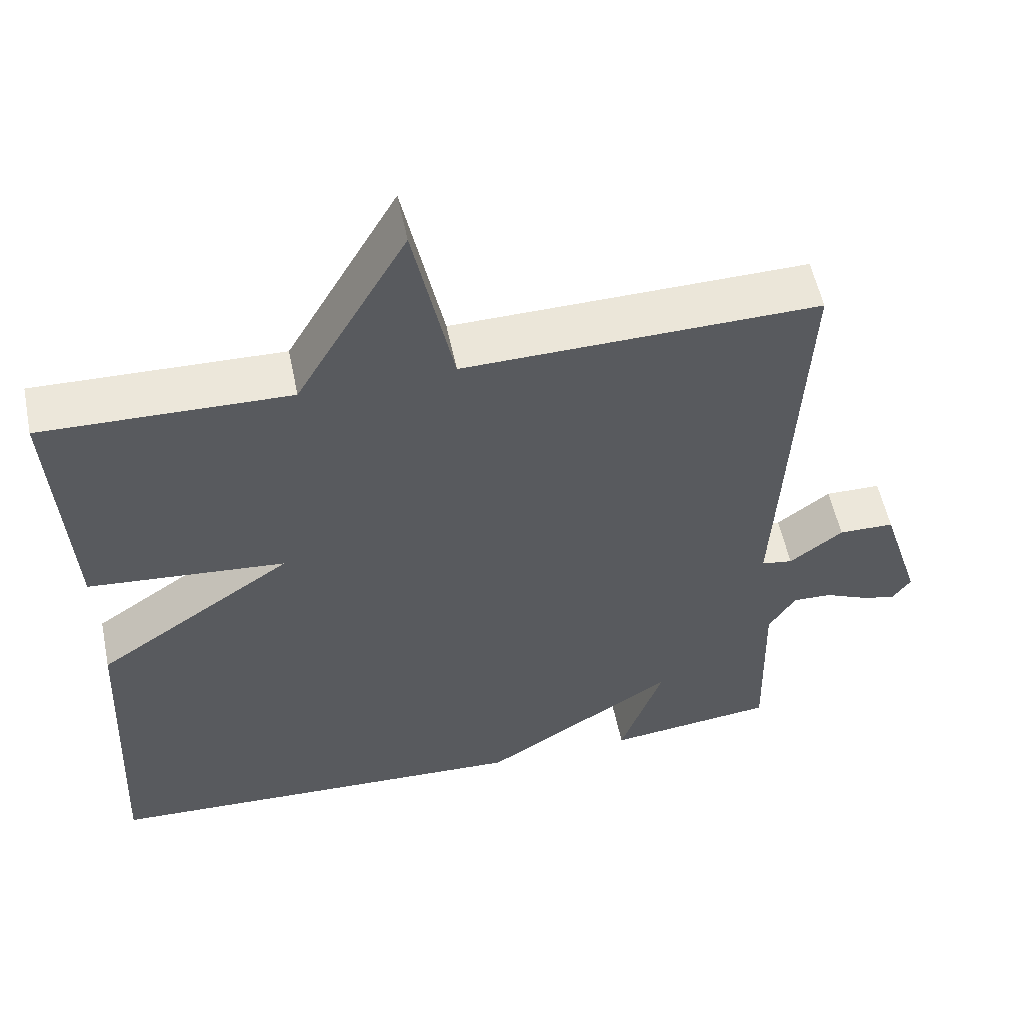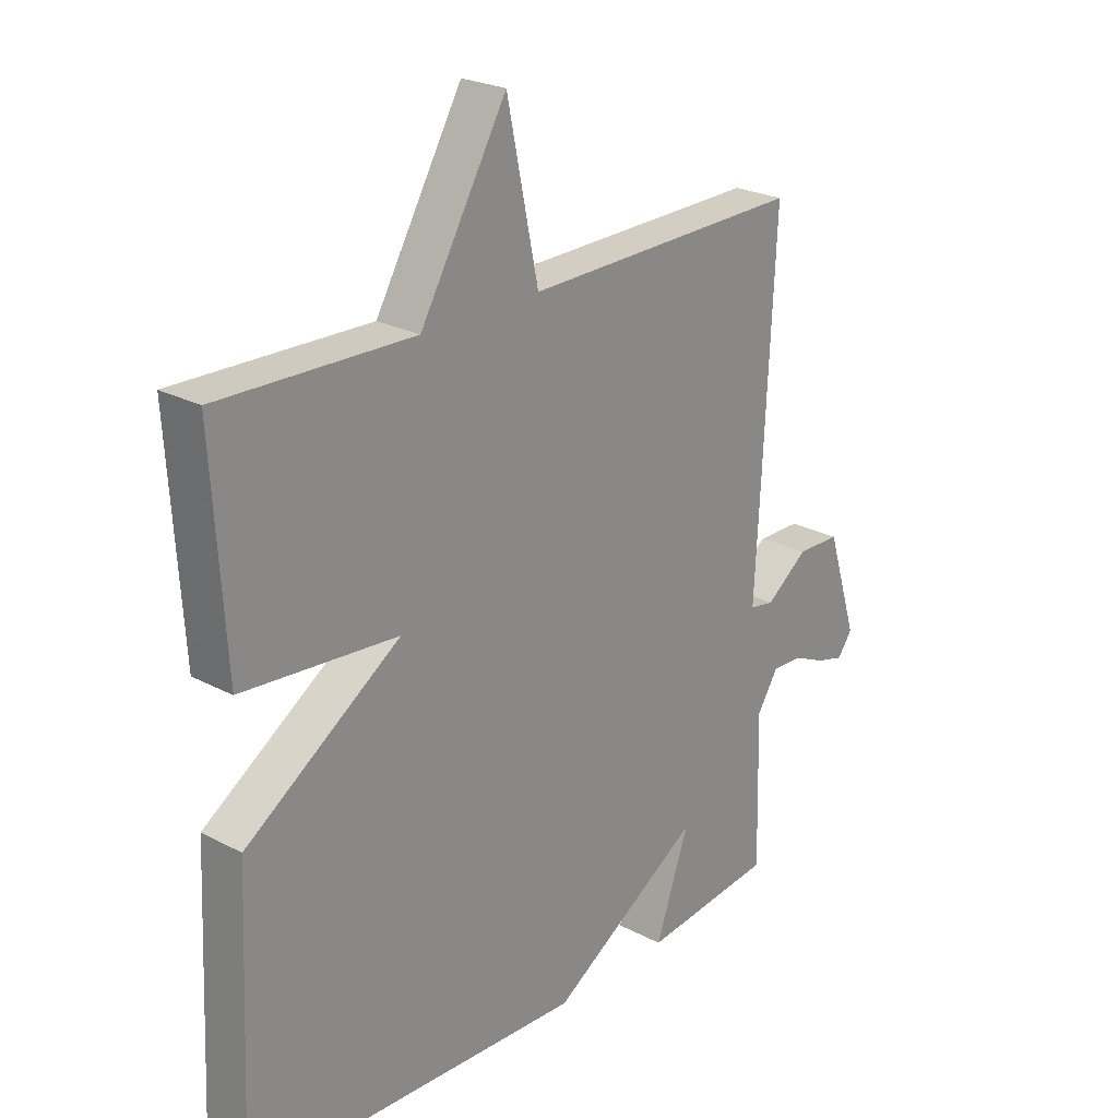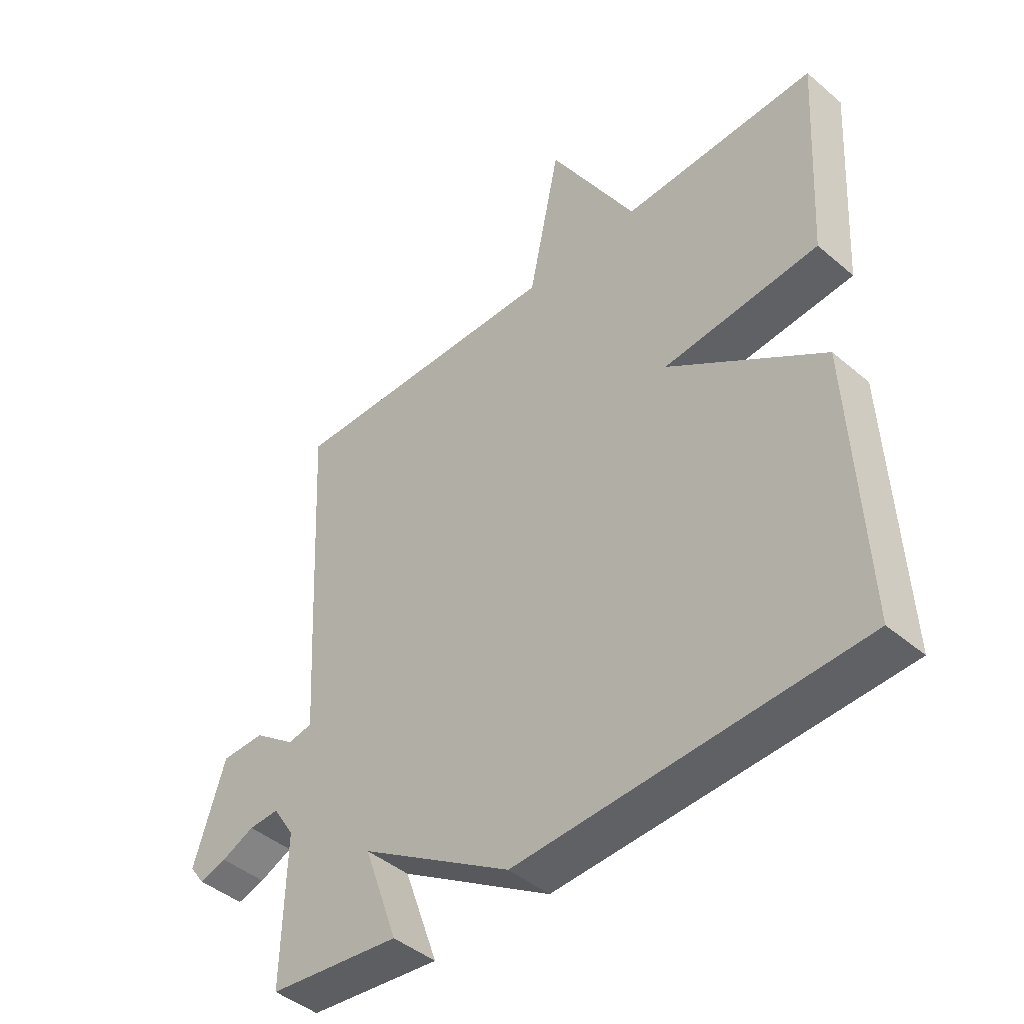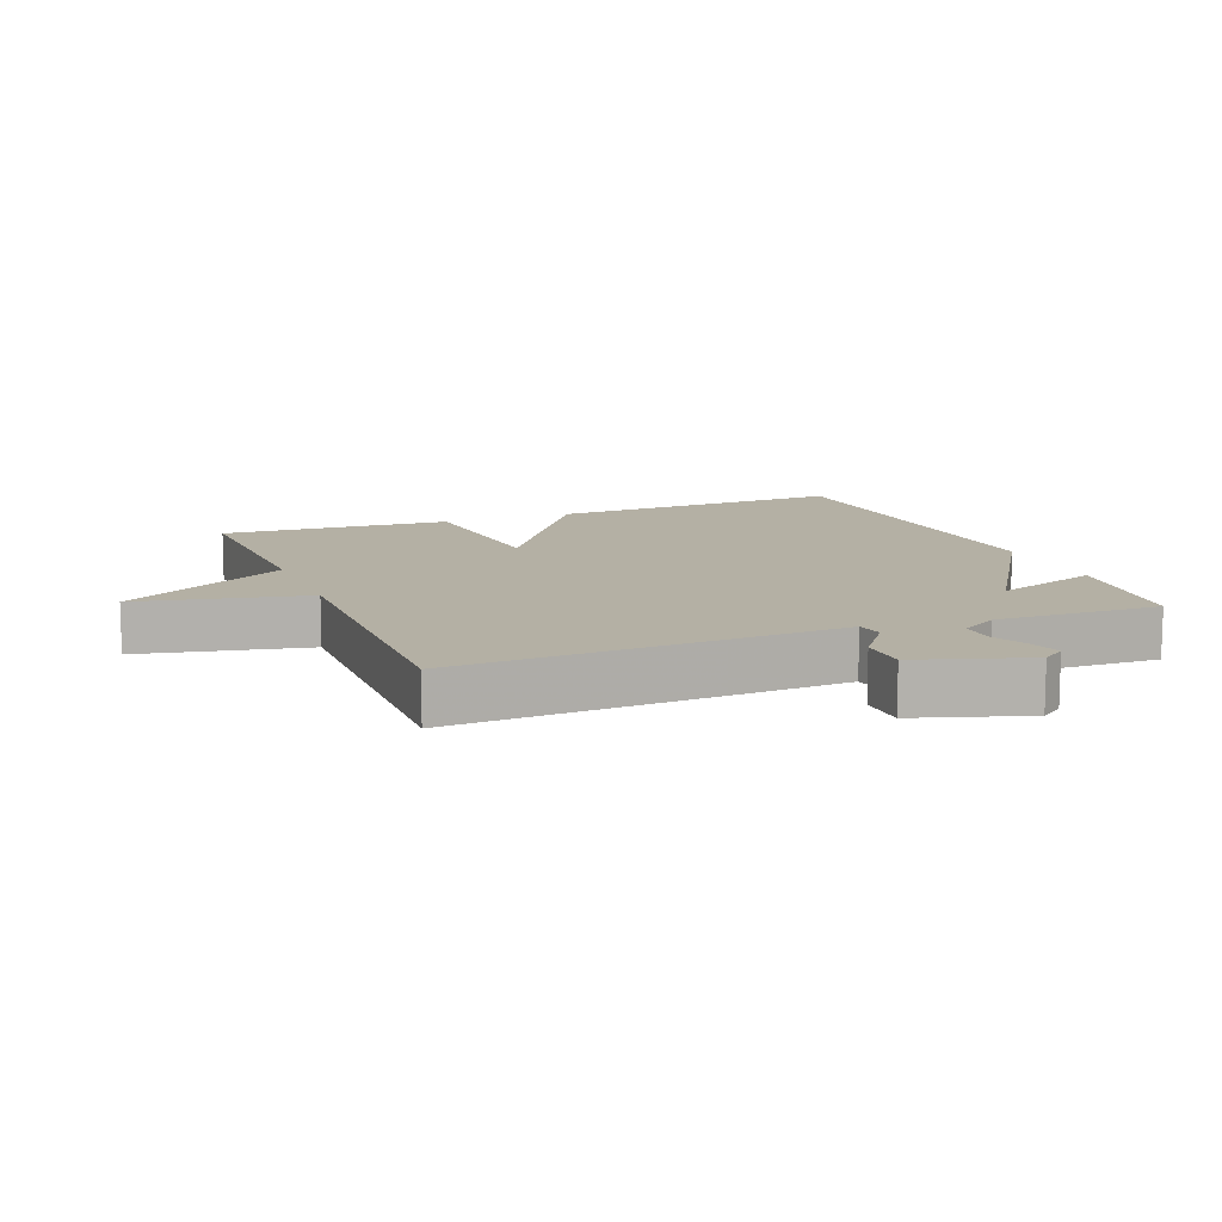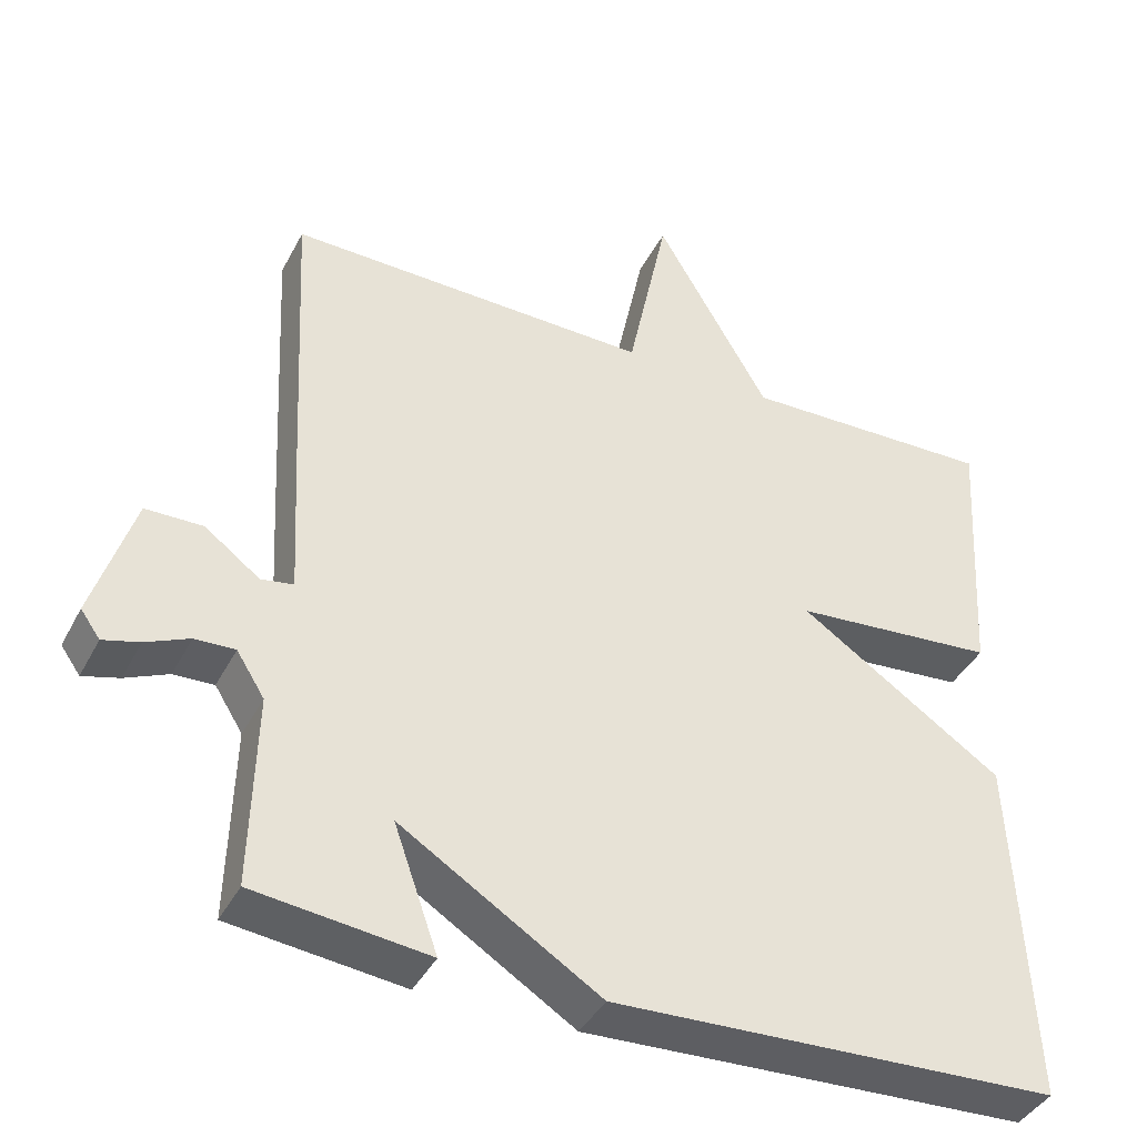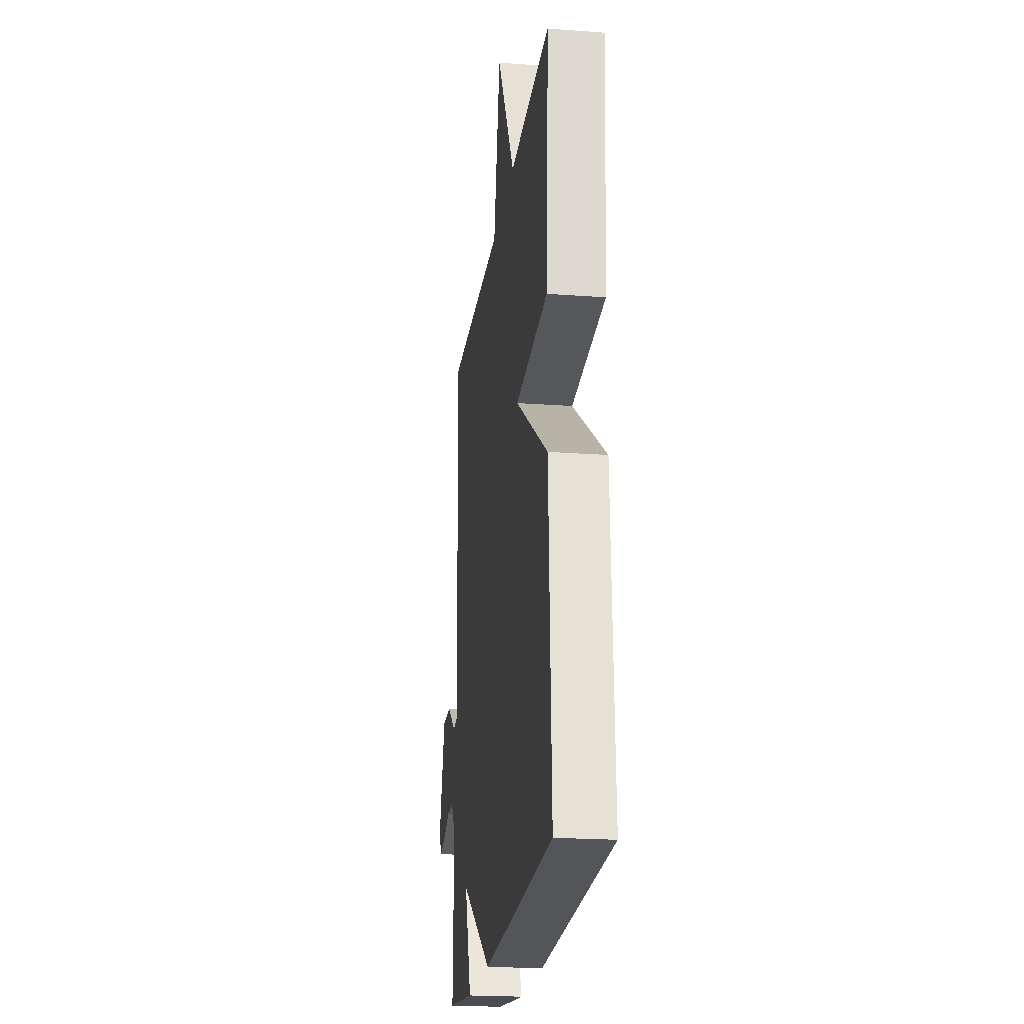
<metadata>
{"format":"obj","ext":"obj","renderer":"f3d","projection":"perspective","resolution":1024,"background":"white","views":[{"elev":55.1,"azim":-11.6,"up":"+Z"},{"elev":24.2,"azim":-48.8,"up":"+Z"},{"elev":-44.1,"azim":-134.8,"up":"+Z"},{"elev":11.4,"azim":68.4,"up":"+Y"},{"elev":-40.6,"azim":154.4,"up":"+Z"},{"elev":-21.5,"azim":-97.4,"up":"+Z"}]}
</metadata>
<code>
v 0.5 0.07 0.5
v 0.48 0.07 0.105
v 0.47 0.07 -0.077
v 0.512 0.07 -0.084
v 0.583 0.07 -0.031
v 0.657 0.07 -0.032
v 0.71 0.07 -0.199
v 0.685 0.07 -0.234
v 0.638 0.07 -0.221
v 0.582 0.07 -0.196
v 0.53 0.07 -0.194
v 0.494 0.07 -0.251
v 0.5 0.07 -0.5
v 0.276 0.07 -0.526
v 0.333 0.07 -0.365
v 0.076 0.07 -0.526
v -0.5 0.07 -0.5
v -0.479 0.07 -0.047
v -0.216 0.07 0.13
v -0.479 0.07 0.153
v -0.5 0.07 0.5
v -0.172 0.07 0.491
v -0.025 0.07 0.745
v 0.028 0.07 0.491
v 0.5 0 0.5
v 0.48 0 0.105
v 0.47 0 -0.077
v 0.512 0 -0.084
v 0.583 0 -0.031
v 0.657 0 -0.032
v 0.71 0 -0.199
v 0.685 0 -0.234
v 0.638 0 -0.221
v 0.582 0 -0.196
v 0.53 0 -0.194
v 0.494 0 -0.251
v 0.5 0 -0.5
v 0.276 0 -0.526
v 0.333 0 -0.365
v 0.076 0 -0.526
v -0.5 0 -0.5
v -0.479 0 -0.047
v -0.216 0 0.13
v -0.479 0 0.153
v -0.5 0 0.5
v -0.172 0 0.491
v -0.025 0 0.745
v 0.028 0 0.491
f 22 23 24
f 19 20 21 22
f 19 22 24
f 17 18 19
f 16 17 19
f 15 16 19
f 1 2 3
f 24 1 3
f 19 24 3
f 15 19 3
f 14 15 3
f 13 14 3
f 12 13 3
f 8 9 10
f 7 8 10
f 6 7 10
f 5 6 10
f 4 5 10
f 4 10 11
f 3 4 11 12
f 48 47 46
f 46 45 44 43
f 48 46 43
f 43 42 41
f 43 41 40
f 43 40 39
f 27 26 25
f 27 25 48
f 27 48 43
f 27 43 39
f 27 39 38
f 27 38 37
f 27 37 36
f 34 33 32
f 34 32 31
f 34 31 30
f 34 30 29
f 34 29 28
f 35 34 28
f 36 35 28 27
f 1 25 26 2
f 2 26 27 3
f 3 27 28 4
f 4 28 29 5
f 5 29 30 6
f 6 30 31 7
f 7 31 32 8
f 8 32 33 9
f 9 33 34 10
f 10 34 35 11
f 11 35 36 12
f 12 36 37 13
f 13 37 38 14
f 14 38 39 15
f 15 39 40 16
f 16 40 41 17
f 17 41 42 18
f 18 42 43 19
f 19 43 44 20
f 20 44 45 21
f 21 45 46 22
f 22 46 47 23
f 23 47 48 24
f 24 48 25 1

</code>
